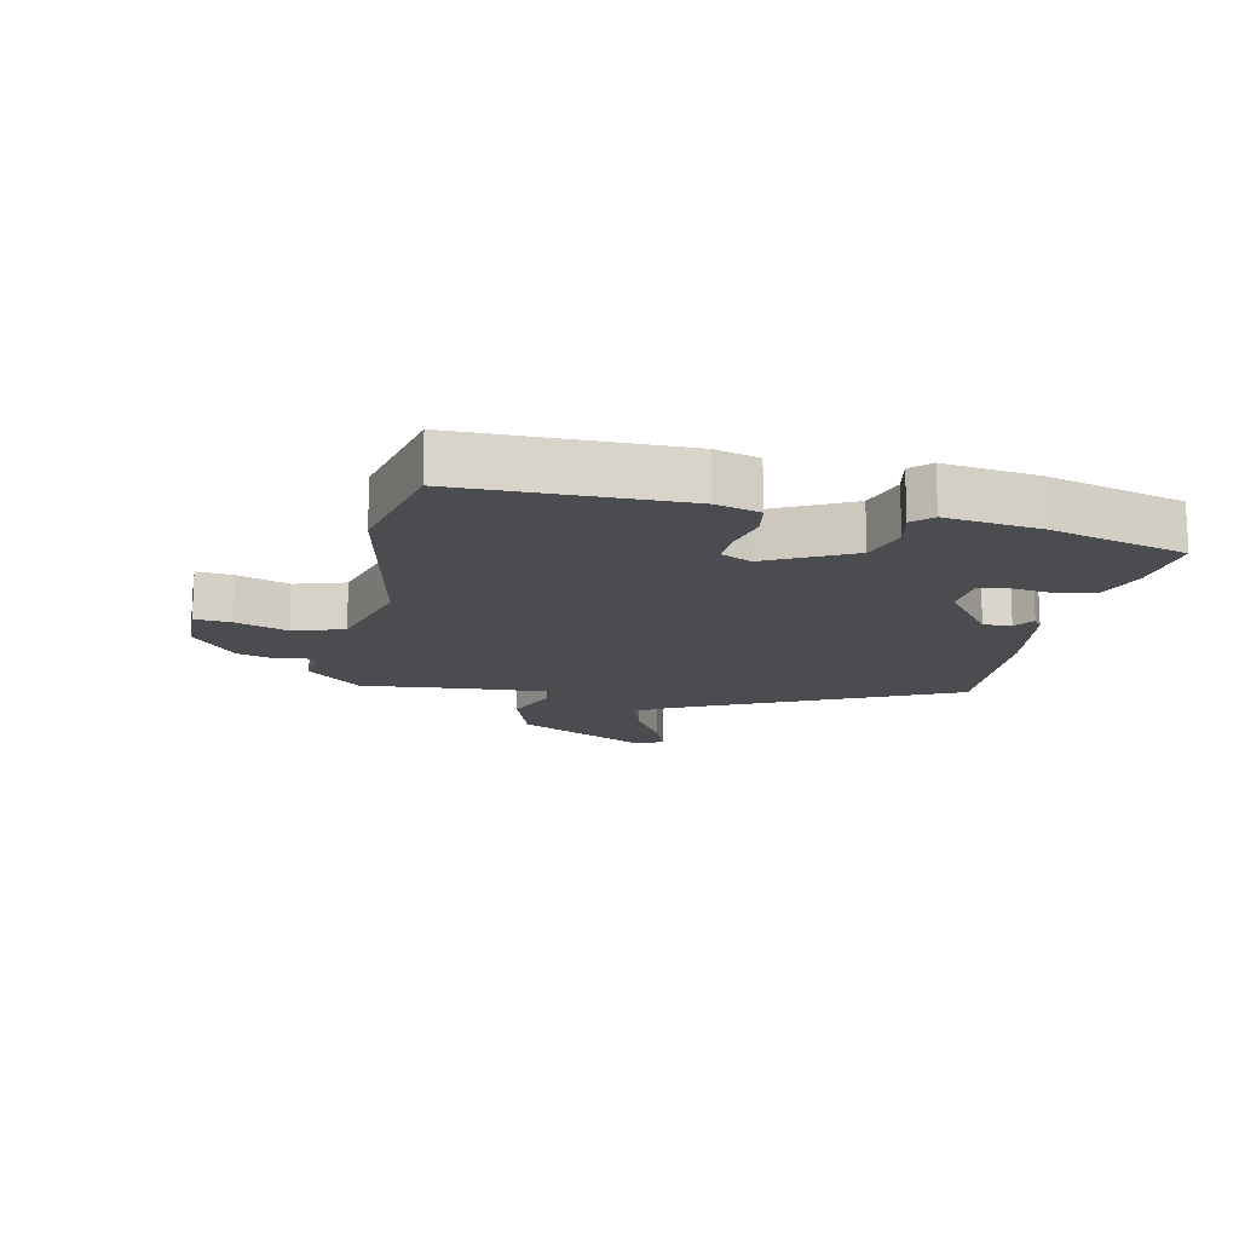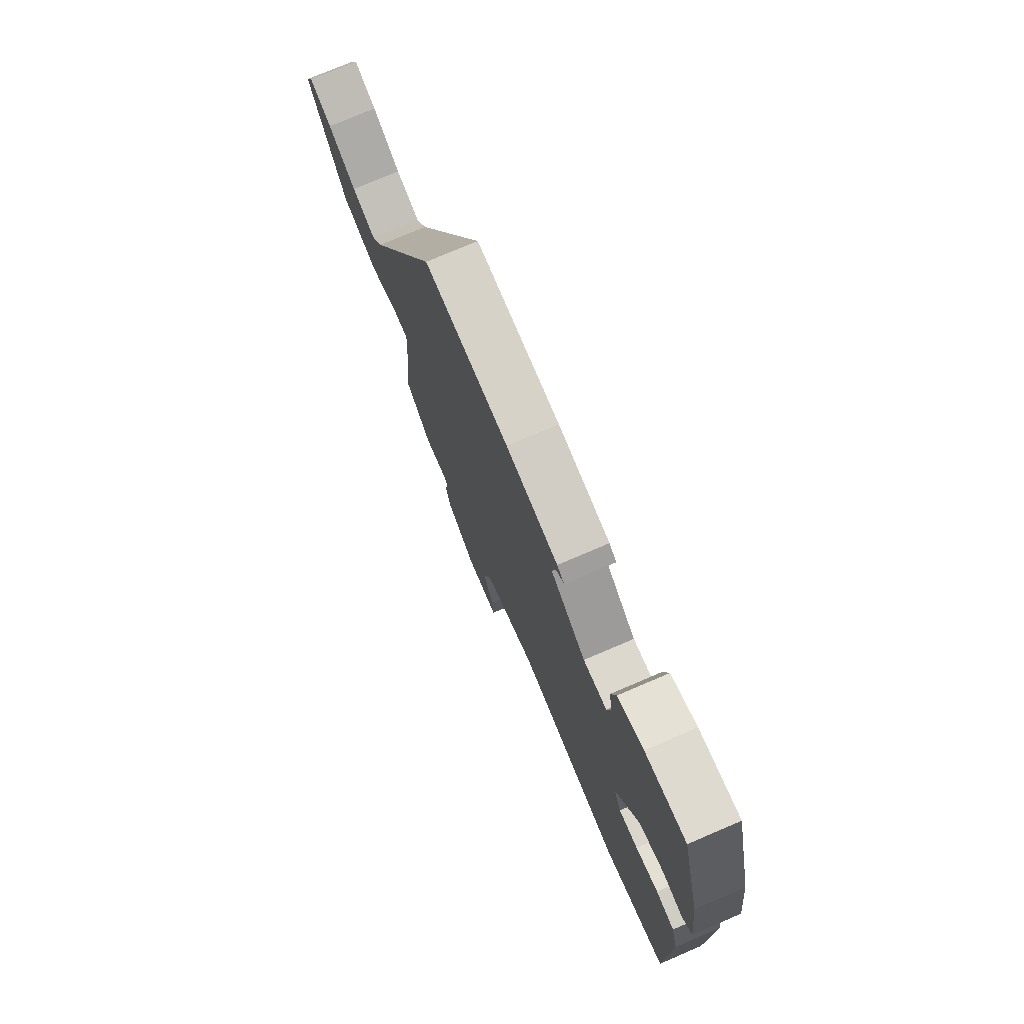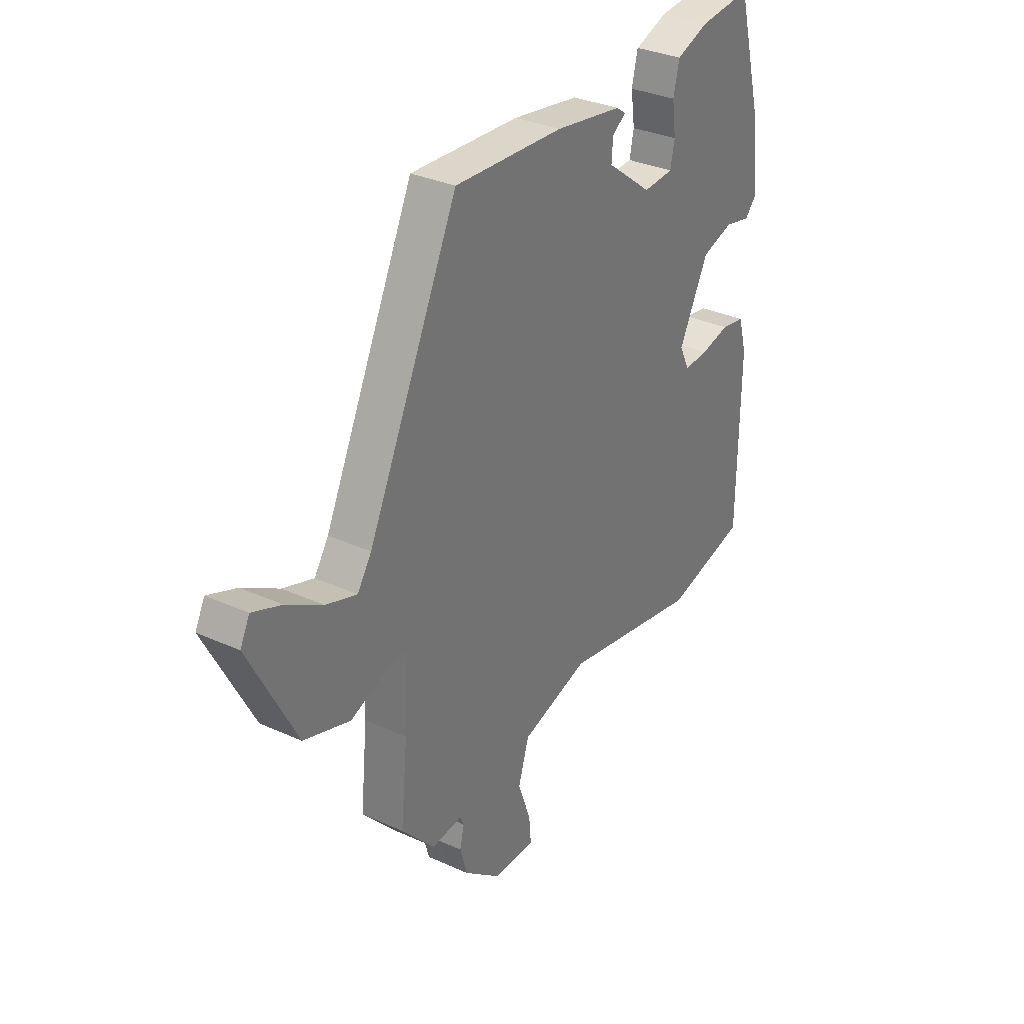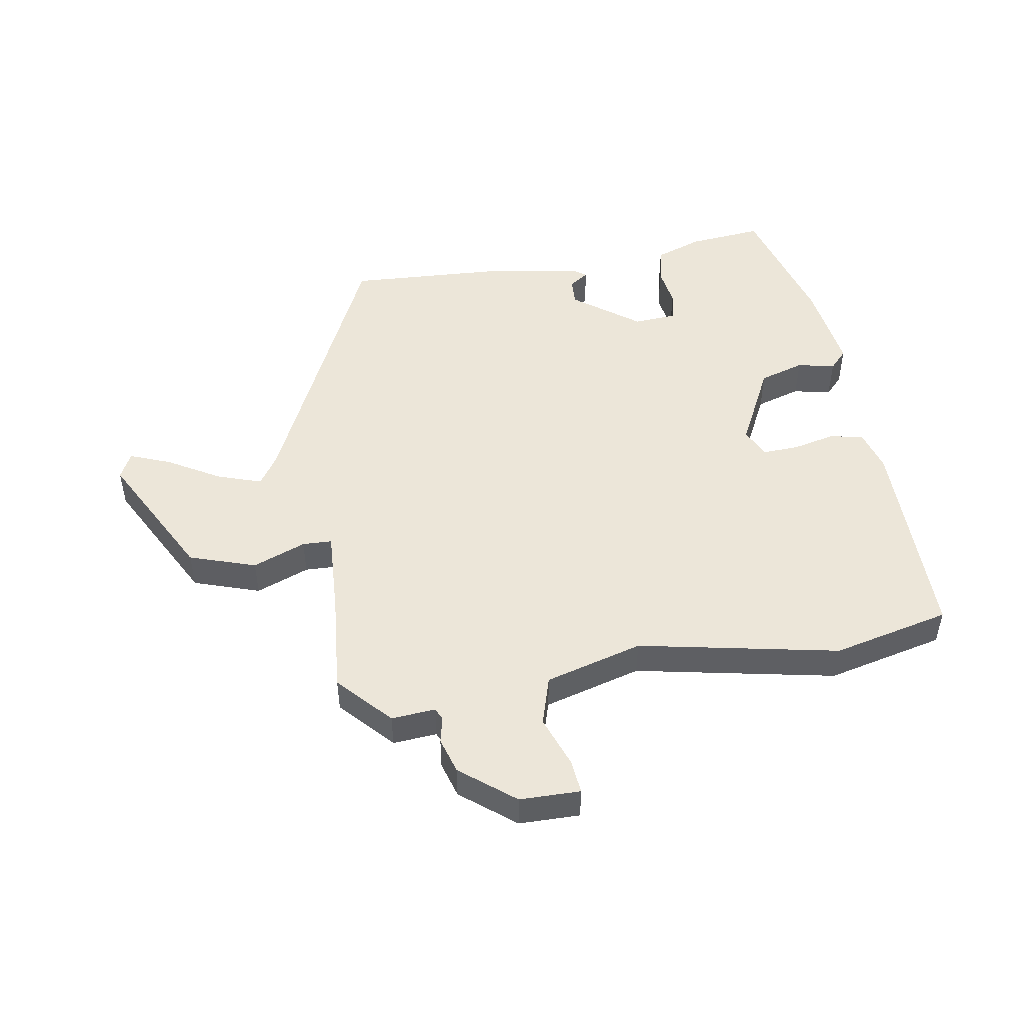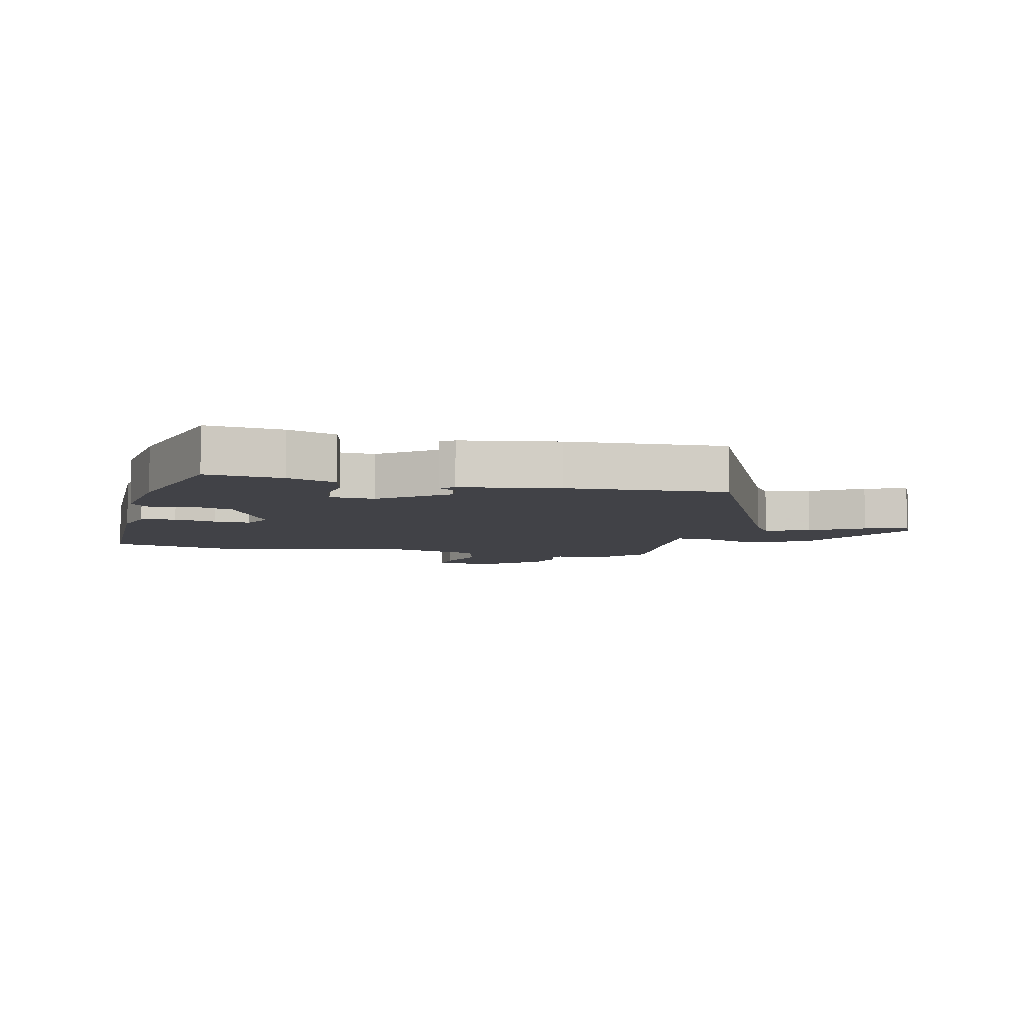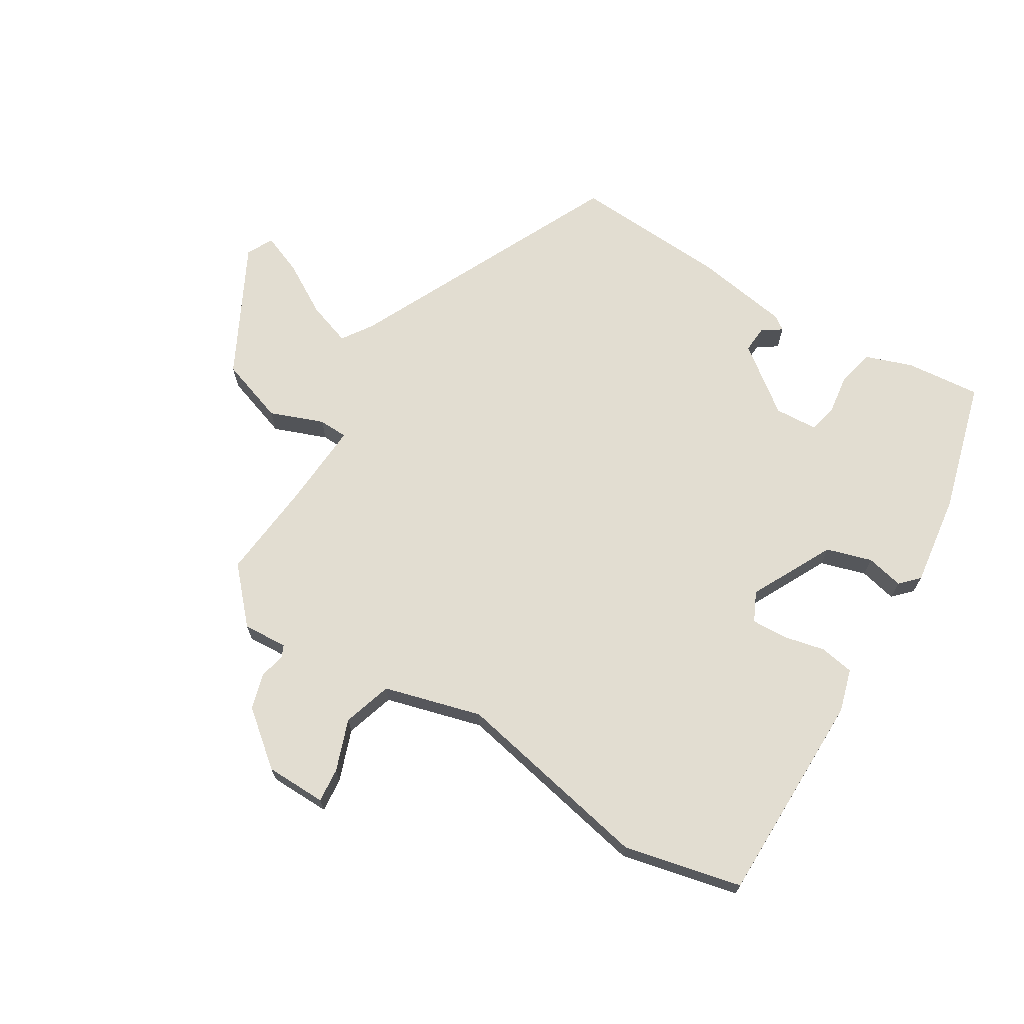
<metadata>
{"format":"obj","ext":"obj","renderer":"f3d","projection":"perspective","resolution":1024,"background":"white","views":[{"elev":-15.1,"azim":-102.2,"up":"+Y"},{"elev":75.1,"azim":-113.2,"up":"+Z"},{"elev":32.6,"azim":122.3,"up":"+Z"},{"elev":49.1,"azim":170.0,"up":"+Y"},{"elev":-6.8,"azim":-13.5,"up":"+Y"},{"elev":68.6,"azim":-148.8,"up":"+Y"}]}
</metadata>
<code>
v 0.332 0.07 0.495
v 0.543 0.07 0.054
v 0.576 0.07 0.005
v 0.648 0.07 0.03
v 0.732 0.07 0.08
v 0.799 0.07 0.107
v 0.821 0.07 0.064
v 0.711 0.07 -0.149
v 0.603 0.07 -0.186
v 0.516 0.07 -0.153
v 0.468 0.07 -0.155
v 0.477 0.07 -0.296
v 0.493 0.07 -0.457
v 0.415 0.07 -0.543
v 0.343 0.07 -0.538
v 0.334 0.07 -0.558
v 0.344 0.07 -0.6
v 0.327 0.07 -0.659
v 0.24 0.07 -0.73
v 0.141 0.07 -0.732
v 0.146 0.07 -0.676
v 0.176 0.07 -0.592
v 0.151 0.07 -0.512
v -0.008 0.07 -0.469
v -0.334 0.07 -0.537
v -0.526 0.07 -0.494
v -0.529 0.07 -0.145
v -0.509 0.07 -0.075
v -0.453 0.07 -0.065
v -0.385 0.07 -0.08
v -0.327 0.07 -0.082
v -0.304 0.07 -0.034
v -0.373 0.07 0.1
v -0.447 0.07 0.122
v -0.508 0.07 0.108
v -0.537 0.07 0.138
v -0.517 0.07 0.288
v -0.458 0.07 0.505
v -0.336 0.07 0.494
v -0.259 0.07 0.467
v -0.245 0.07 0.408
v -0.254 0.07 0.342
v -0.244 0.07 0.294
v -0.173 0.07 0.29
v -0.067 0.07 0.371
v -0.07 0.07 0.415
v -0.102 0.07 0.437
v -0.08 0.07 0.453
v 0.077 0.07 0.479
v 0.332 0 0.495
v 0.543 0 0.054
v 0.576 0 0.005
v 0.648 0 0.03
v 0.732 0 0.08
v 0.799 0 0.107
v 0.821 0 0.064
v 0.711 0 -0.149
v 0.603 0 -0.186
v 0.516 0 -0.153
v 0.468 0 -0.155
v 0.477 0 -0.296
v 0.493 0 -0.457
v 0.415 0 -0.543
v 0.343 0 -0.538
v 0.334 0 -0.558
v 0.344 0 -0.6
v 0.327 0 -0.659
v 0.24 0 -0.73
v 0.141 0 -0.732
v 0.146 0 -0.676
v 0.176 0 -0.592
v 0.151 0 -0.512
v -0.008 0 -0.469
v -0.334 0 -0.537
v -0.526 0 -0.494
v -0.529 0 -0.145
v -0.509 0 -0.075
v -0.453 0 -0.065
v -0.385 0 -0.08
v -0.327 0 -0.082
v -0.304 0 -0.034
v -0.373 0 0.1
v -0.447 0 0.122
v -0.508 0 0.108
v -0.537 0 0.138
v -0.517 0 0.288
v -0.458 0 0.505
v -0.336 0 0.494
v -0.259 0 0.467
v -0.245 0 0.408
v -0.254 0 0.342
v -0.244 0 0.294
v -0.173 0 0.29
v -0.067 0 0.371
v -0.07 0 0.415
v -0.102 0 0.437
v -0.08 0 0.453
v 0.077 0 0.479
f 49 1 2
f 48 49 2
f 47 48 2
f 46 47 2
f 45 46 2 3
f 44 45 3
f 43 44 3
f 40 41 42
f 39 40 42
f 38 39 42
f 37 38 42
f 36 37 42
f 35 36 42
f 34 35 42
f 33 34 42 43
f 32 33 43 3
f 28 29 30
f 27 28 30
f 26 27 30
f 25 26 30
f 24 25 30
f 23 24 30 31
f 20 21 22
f 19 20 22
f 18 19 22
f 17 18 22
f 16 17 22
f 15 16 22 23
f 23 31 32
f 15 23 32
f 14 15 32
f 13 14 32
f 12 13 32
f 8 9 10
f 7 8 10
f 6 7 10
f 5 6 10
f 4 5 10
f 3 4 10 11
f 32 3 11
f 11 12 32
f 51 50 98
f 51 98 97
f 51 97 96
f 51 96 95
f 52 51 95 94
f 52 94 93
f 52 93 92
f 91 90 89
f 91 89 88
f 91 88 87
f 91 87 86
f 91 86 85
f 91 85 84
f 91 84 83
f 92 91 83 82
f 52 92 82 81
f 79 78 77
f 79 77 76
f 79 76 75
f 79 75 74
f 79 74 73
f 80 79 73 72
f 71 70 69
f 71 69 68
f 71 68 67
f 71 67 66
f 71 66 65
f 72 71 65 64
f 81 80 72
f 81 72 64
f 81 64 63
f 81 63 62
f 81 62 61
f 59 58 57
f 59 57 56
f 59 56 55
f 59 55 54
f 59 54 53
f 60 59 53 52
f 60 52 81
f 81 61 60
f 1 50 51 2
f 2 51 52 3
f 3 52 53 4
f 4 53 54 5
f 5 54 55 6
f 6 55 56 7
f 7 56 57 8
f 8 57 58 9
f 9 58 59 10
f 10 59 60 11
f 11 60 61 12
f 12 61 62 13
f 13 62 63 14
f 14 63 64 15
f 15 64 65 16
f 16 65 66 17
f 17 66 67 18
f 18 67 68 19
f 19 68 69 20
f 20 69 70 21
f 21 70 71 22
f 22 71 72 23
f 23 72 73 24
f 24 73 74 25
f 25 74 75 26
f 26 75 76 27
f 27 76 77 28
f 28 77 78 29
f 29 78 79 30
f 30 79 80 31
f 31 80 81 32
f 32 81 82 33
f 33 82 83 34
f 34 83 84 35
f 35 84 85 36
f 36 85 86 37
f 37 86 87 38
f 38 87 88 39
f 39 88 89 40
f 40 89 90 41
f 41 90 91 42
f 42 91 92 43
f 43 92 93 44
f 44 93 94 45
f 45 94 95 46
f 46 95 96 47
f 47 96 97 48
f 48 97 98 49
f 49 98 50 1

</code>
